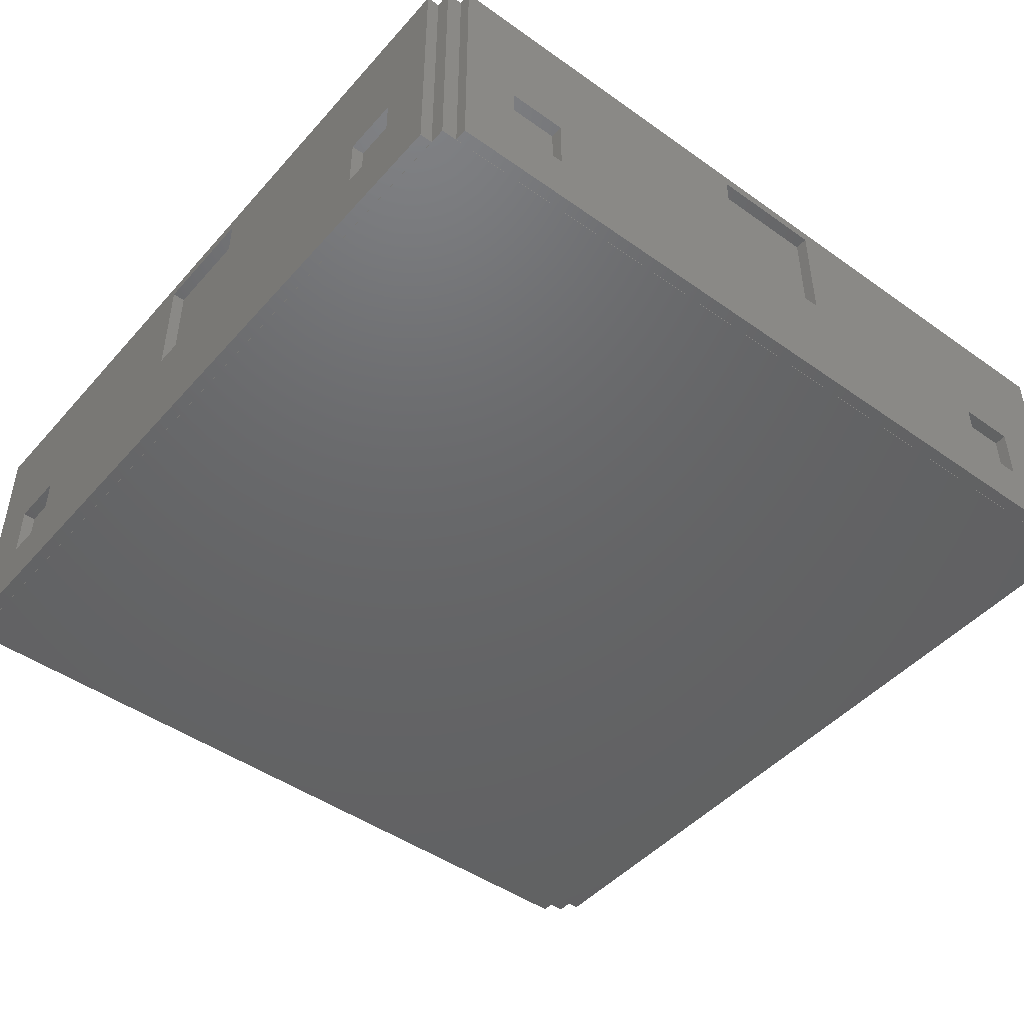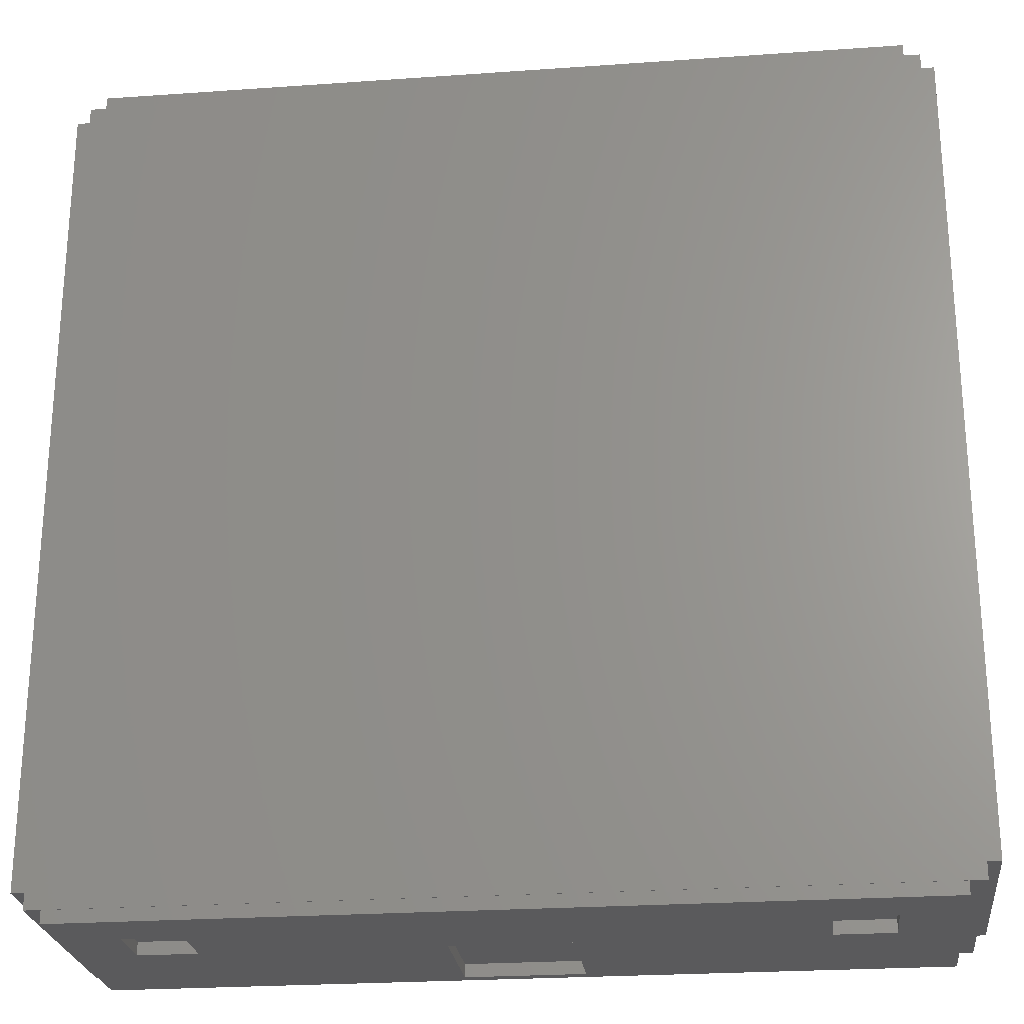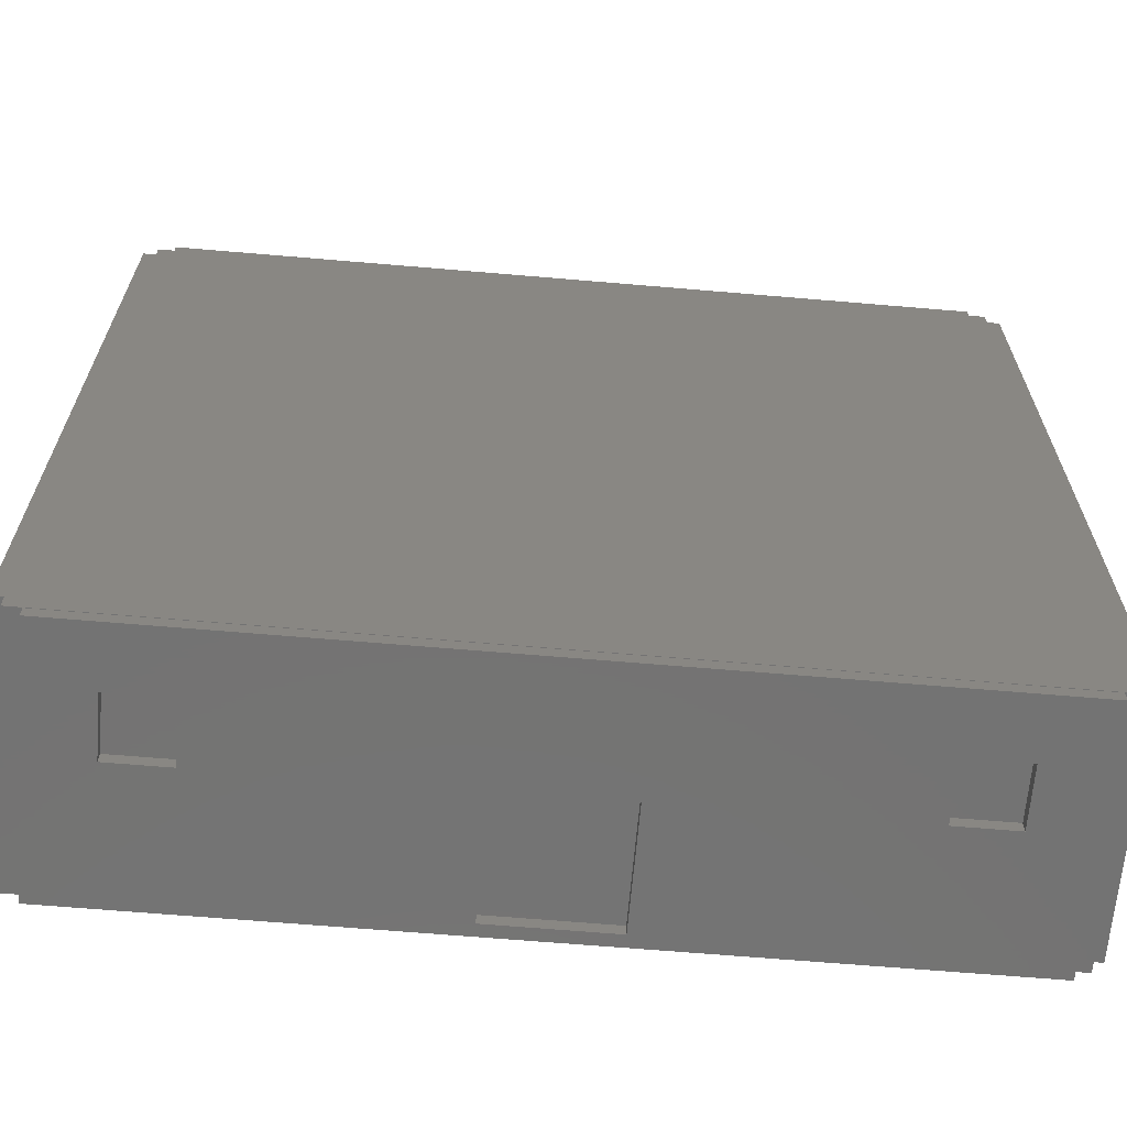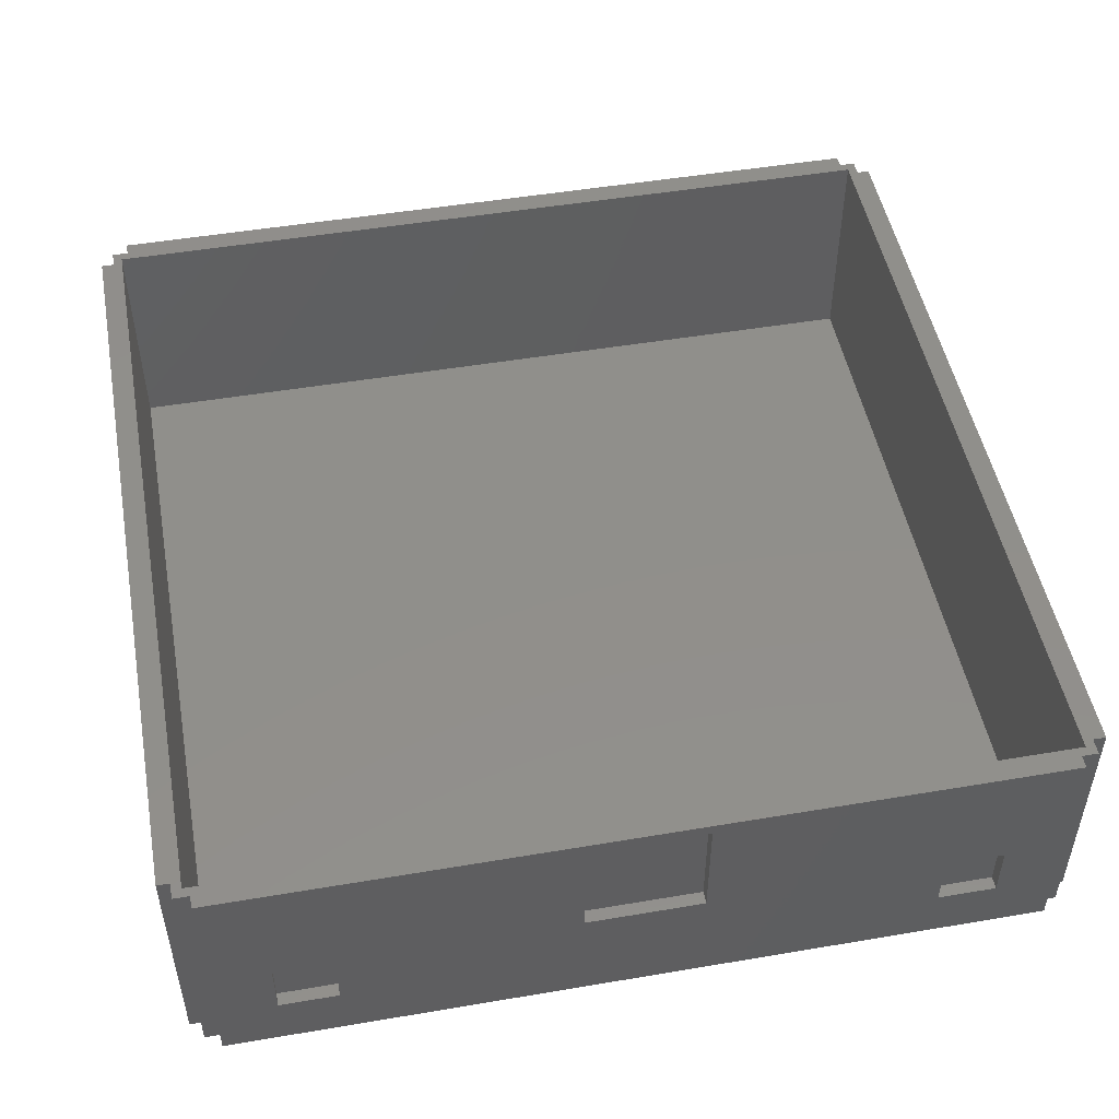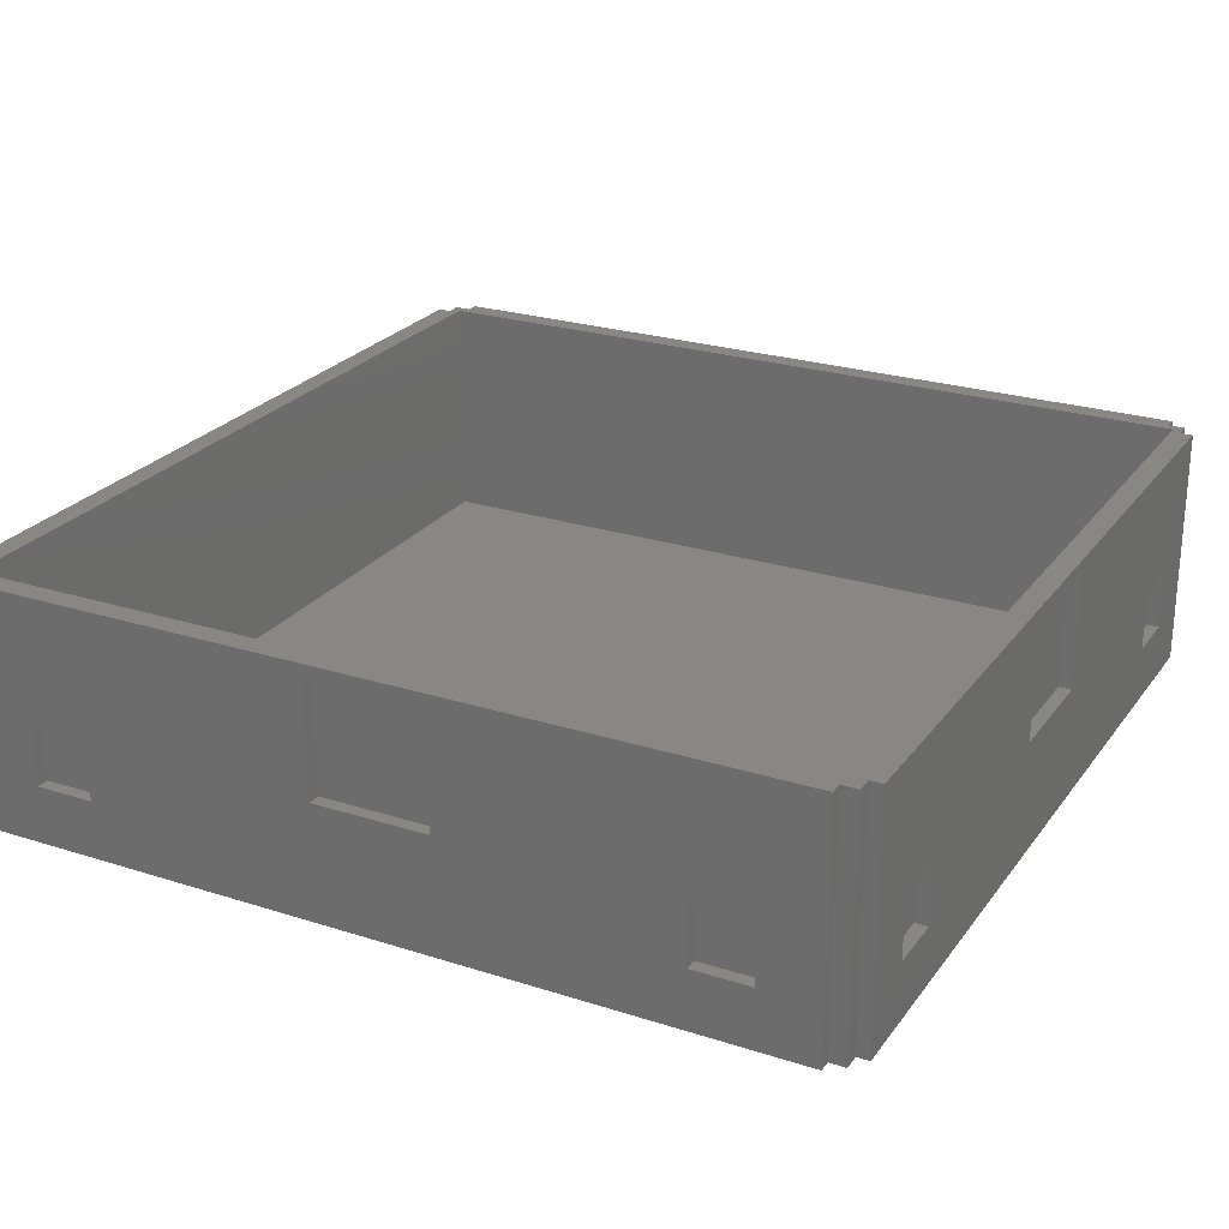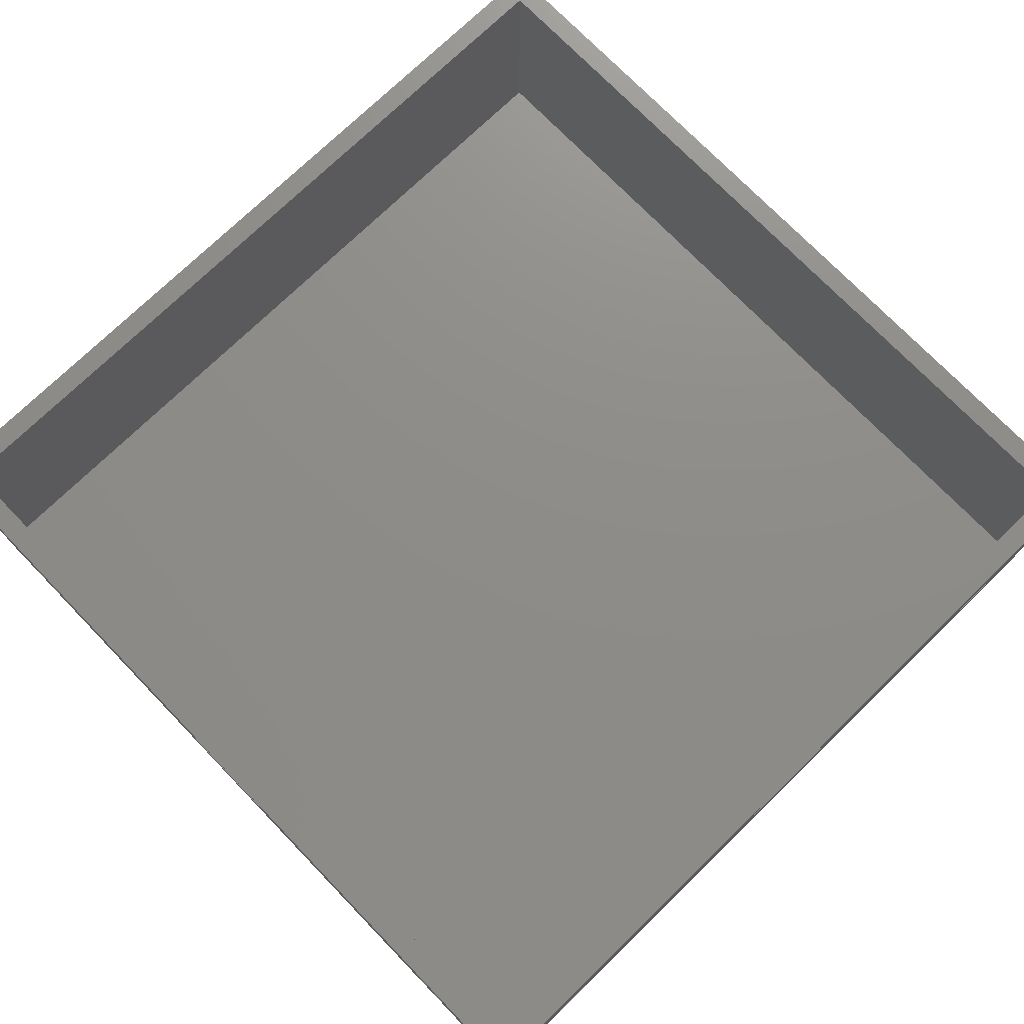
<metadata>
{"format":"stl","ext":"stl","renderer":"f3d","projection":"perspective","resolution":1024,"background":"white","views":[{"elev":-46.6,"azim":141.1,"up":"+Z"},{"elev":-24.7,"azim":-173.4,"up":"+Y"},{"elev":-65.6,"azim":175.1,"up":"+Y"},{"elev":49.5,"azim":-100.6,"up":"+Z"},{"elev":24.8,"azim":-152.5,"up":"+Z"},{"elev":74.5,"azim":45.9,"up":"+Z"}]}
</metadata>
<code>
# stl→obj: 144 verts, 284 faces
v 70.31 65.64 39.75
v 70.31 56.27 19.08
v 70.31 65.64 0.3177
v 70.31 46.88 19.08
v 70.31 9.375 19.08
v 70.31 9.375 37.83
v 70.31 -9.375 37.83
v 70.31 -46.88 19.08
v 70.31 -9.375 19.08
v 70.31 -65.64 39.75
v 70.31 -65.64 0.3177
v 70.31 -56.27 19.08
v 70.31 56.27 9.693
v 70.31 46.88 9.693
v 70.31 -46.88 9.693
v 70.31 -56.27 9.693
v -56.27 70.31 9.693
v -46.88 68.25 9.693
v -46.88 70.31 9.693
v -56.27 68.25 9.693
v 46.88 -68.25 9.693
v 56.27 -70.31 9.693
v 56.27 -68.25 9.693
v 46.88 -70.31 9.693
v 46.88 -70.31 19.08
v 56.27 -68.25 19.08
v 56.27 -70.31 19.08
v 46.88 -68.25 19.08
v -56.27 68.25 19.08
v -46.88 70.31 19.08
v -46.88 68.25 19.08
v -56.27 70.31 19.08
v 46.88 70.31 9.693
v 56.27 68.25 9.693
v 56.27 70.31 9.693
v 46.88 68.25 9.693
v -65.64 -70.31 39.75
v -9.375 -70.31 37.83
v 65.64 -70.31 39.75
v -46.88 -70.31 19.08
v -56.27 -70.31 19.08
v -65.64 -70.31 0.3177
v -46.88 -70.31 9.693
v -56.27 -70.31 9.693
v 65.64 -70.31 0.3177
v 9.375 -70.31 37.83
v 9.375 -70.31 19.08
v -9.375 -70.31 19.08
v 46.88 68.25 19.08
v 56.27 70.31 19.08
v 56.27 68.25 19.08
v 46.88 70.31 19.08
v -56.27 -68.25 9.693
v -56.27 -68.25 19.08
v -9.375 68.25 37.83
v -9.375 70.31 19.08
v -9.375 70.31 37.83
v -9.375 68.25 19.08
v -65.64 68.25 0.3177
v -65.64 70.31 39.75
v -65.64 70.31 0.3177
v -65.64 68.25 39.75
v 9.375 70.31 37.83
v 9.375 68.25 37.83
v -68.25 65.64 0.3177
v -70.31 65.64 39.75
v -68.25 65.64 39.75
v -70.31 65.64 0.3177
v -70.31 9.375 19.08
v -68.25 -9.375 19.08
v -68.25 9.375 19.08
v -70.31 -9.375 19.08
v 9.375 68.25 19.08
v 9.375 70.31 19.08
v -70.31 -65.64 0.3177
v -68.25 -65.64 39.75
v -70.31 -65.64 39.75
v -68.25 -65.64 0.3177
v -68.25 -56.27 9.693
v -70.31 -56.27 19.08
v -68.25 -56.27 19.08
v -70.31 -56.27 9.693
v -70.31 56.27 9.693
v -68.25 46.88 9.693
v -68.25 56.27 9.693
v -70.31 46.88 9.693
v -46.88 -68.25 9.693
v -70.31 46.88 19.08
v -68.25 56.27 19.08
v -68.25 46.88 19.08
v -70.31 56.27 19.08
v 68.25 9.375 19.08
v 68.25 -9.375 19.08
v -46.88 -68.25 19.08
v 68.25 56.27 9.693
v 68.25 56.27 19.08
v 65.64 70.31 39.75
v 65.64 70.31 0.3177
v -70.31 -46.88 9.693
v -68.25 -46.88 9.693
v -9.375 -68.25 19.08
v 9.375 -68.25 19.08
v -68.25 -46.88 19.08
v -70.31 -46.88 19.08
v 68.25 65.64 39.75
v 68.25 65.64 0.3177
v 68.25 -65.64 0.3177
v 68.25 -65.64 39.75
v 68.25 -46.88 9.693
v 68.25 -56.27 9.693
v 68.25 -56.27 19.08
v 68.25 -46.88 19.08
v 65.64 68.25 39.75
v 65.64 68.25 0.3177
v -65.64 -68.25 39.75
v -65.64 -68.25 0.3177
v -70.31 -9.375 37.83
v -68.25 -9.375 37.83
v 68.25 46.88 9.693
v -70.31 9.375 37.83
v 68.25 46.88 19.08
v -68.25 9.375 37.83
v 65.64 -68.25 0.3177
v 65.64 -68.25 39.75
v 68.25 9.375 37.83
v 68.25 -9.375 37.83
v 9.375 -68.25 37.83
v -9.375 -68.25 37.83
v 68.25 -68.25 39.75
v 68.25 68.25 39.75
v 68.25 68.25 0.2514
v 68.25 -68.25 0.2514
v -68.25 -68.25 0.2514
v -68.25 68.25 0.2514
v -68.25 68.25 39.75
v -68.25 -68.25 39.75
v 66.75 -66.75 2
v 66.75 66.75 39.75
v 66.75 66.75 2
v 66.75 -66.75 39.75
v -66.75 66.75 2
v -66.75 -66.75 2
v -66.75 -66.75 39.75
v -66.75 66.75 39.75
f 1 2 3
f 1 4 2
f 5 4 6
f 1 6 4
f 1 7 6
f 7 8 9
f 10 8 7
f 11 12 10
f 8 10 12
f 10 7 1
f 13 3 2
f 14 3 13
f 4 5 14
f 9 14 5
f 15 14 9
f 15 9 8
f 14 15 3
f 11 15 16
f 15 11 3
f 12 11 16
f 17 18 19
f 18 17 20
f 21 22 23
f 22 21 24
f 25 26 27
f 26 25 28
f 29 30 31
f 30 29 32
f 33 34 35
f 34 33 36
f 37 38 39
f 40 37 41
f 42 41 37
f 42 43 44
f 43 42 24
f 45 24 42
f 41 42 44
f 46 39 38
f 25 46 47
f 46 25 39
f 27 39 25
f 45 27 22
f 27 45 39
f 24 45 22
f 37 40 38
f 40 48 38
f 43 48 40
f 48 43 47
f 24 47 43
f 47 24 25
f 49 50 51
f 50 49 52
f 29 17 32
f 17 29 20
f 49 33 52
f 33 49 36
f 41 53 54
f 53 41 44
f 25 21 28
f 21 25 24
f 55 56 57
f 56 55 58
f 59 60 61
f 60 59 62
f 55 63 64
f 63 55 57
f 65 66 67
f 66 65 68
f 69 70 71
f 70 69 72
f 73 63 74
f 63 73 64
f 75 76 77
f 76 75 78
f 79 80 81
f 80 79 82
f 83 84 85
f 84 83 86
f 53 43 87
f 43 53 44
f 88 89 90
f 89 88 91
f 92 9 5
f 9 92 93
f 41 94 40
f 94 41 54
f 95 2 96
f 2 95 13
f 83 89 91
f 89 83 85
f 97 63 60
f 52 97 50
f 98 50 97
f 98 33 35
f 33 98 19
f 61 19 98
f 50 98 35
f 57 60 63
f 30 57 56
f 57 30 60
f 32 60 30
f 61 32 17
f 32 61 60
f 19 61 17
f 97 52 63
f 52 74 63
f 33 74 52
f 74 33 56
f 19 56 33
f 56 19 30
f 84 88 90
f 88 84 86
f 99 79 100
f 79 99 82
f 101 47 102
f 47 101 48
f 80 103 81
f 103 80 104
f 34 50 35
f 50 34 51
f 99 103 104
f 103 99 100
f 56 73 74
f 73 56 58
f 22 26 23
f 26 22 27
f 3 105 1
f 105 3 106
f 107 10 108
f 10 107 11
f 109 16 15
f 16 109 110
f 111 8 12
f 8 111 112
f 113 98 97
f 98 113 114
f 42 115 116
f 115 42 37
f 16 111 12
f 111 16 110
f 70 117 118
f 117 70 72
f 109 8 112
f 8 109 15
f 95 14 13
f 14 95 119
f 91 68 83
f 68 86 83
f 86 69 88
f 99 86 68
f 86 72 69
f 104 72 99
f 86 99 72
f 75 99 68
f 82 75 80
f 99 75 82
f 68 91 66
f 88 66 91
f 120 88 69
f 88 120 66
f 117 66 120
f 72 104 117
f 77 104 80
f 117 77 66
f 104 77 117
f 77 80 75
f 121 2 4
f 2 121 96
f 117 122 118
f 122 117 120
f 39 123 124
f 123 39 45
f 14 121 4
f 121 14 119
f 69 122 120
f 122 69 71
f 92 6 125
f 6 92 5
f 126 6 7
f 6 126 125
f 9 126 7
f 126 9 93
f 18 30 19
f 30 18 31
f 47 127 102
f 127 47 46
f 38 127 46
f 127 38 128
f 43 94 87
f 94 43 40
f 38 101 128
f 101 38 48
f 107 3 11
f 3 107 106
f 42 123 45
f 123 42 116
f 59 98 114
f 98 59 61
f 75 65 78
f 65 75 68
f 108 129 107
f 106 130 105
f 130 106 131
f 107 131 106
f 107 132 131
f 132 107 129
f 111 109 112
f 109 111 110
f 121 95 96
f 95 121 119
f 126 92 125
f 92 126 93
f 133 131 132
f 131 133 134
f 134 65 135
f 134 78 65
f 133 78 134
f 136 78 133
f 78 136 76
f 135 65 67
f 84 89 85
f 89 84 90
f 79 103 100
f 103 79 81
f 70 122 71
f 122 70 118
f 130 114 113
f 114 131 59
f 131 114 130
f 59 135 62
f 59 134 135
f 134 59 131
f 18 29 31
f 29 18 20
f 73 55 64
f 55 73 58
f 34 49 51
f 49 34 36
f 136 116 115
f 116 133 123
f 133 116 136
f 123 129 124
f 123 132 129
f 132 123 133
f 53 94 54
f 94 53 87
f 101 127 128
f 127 101 102
f 21 26 28
f 26 21 23
f 137 138 139
f 138 137 140
f 141 137 139
f 137 141 142
f 143 141 144
f 141 143 142
f 141 138 144
f 138 141 139
f 137 143 140
f 143 137 142
f 97 60 113
f 138 105 130
f 105 138 108
f 140 108 138
f 113 138 130
f 62 113 60
f 113 62 138
f 62 144 138
f 67 144 135
f 135 144 62
f 105 10 1
f 10 105 108
f 108 140 129
f 140 124 129
f 124 115 39
f 140 115 124
f 143 115 140
f 144 67 143
f 76 143 67
f 136 143 76
f 143 136 115
f 66 76 67
f 76 66 77
f 39 115 37

</code>
